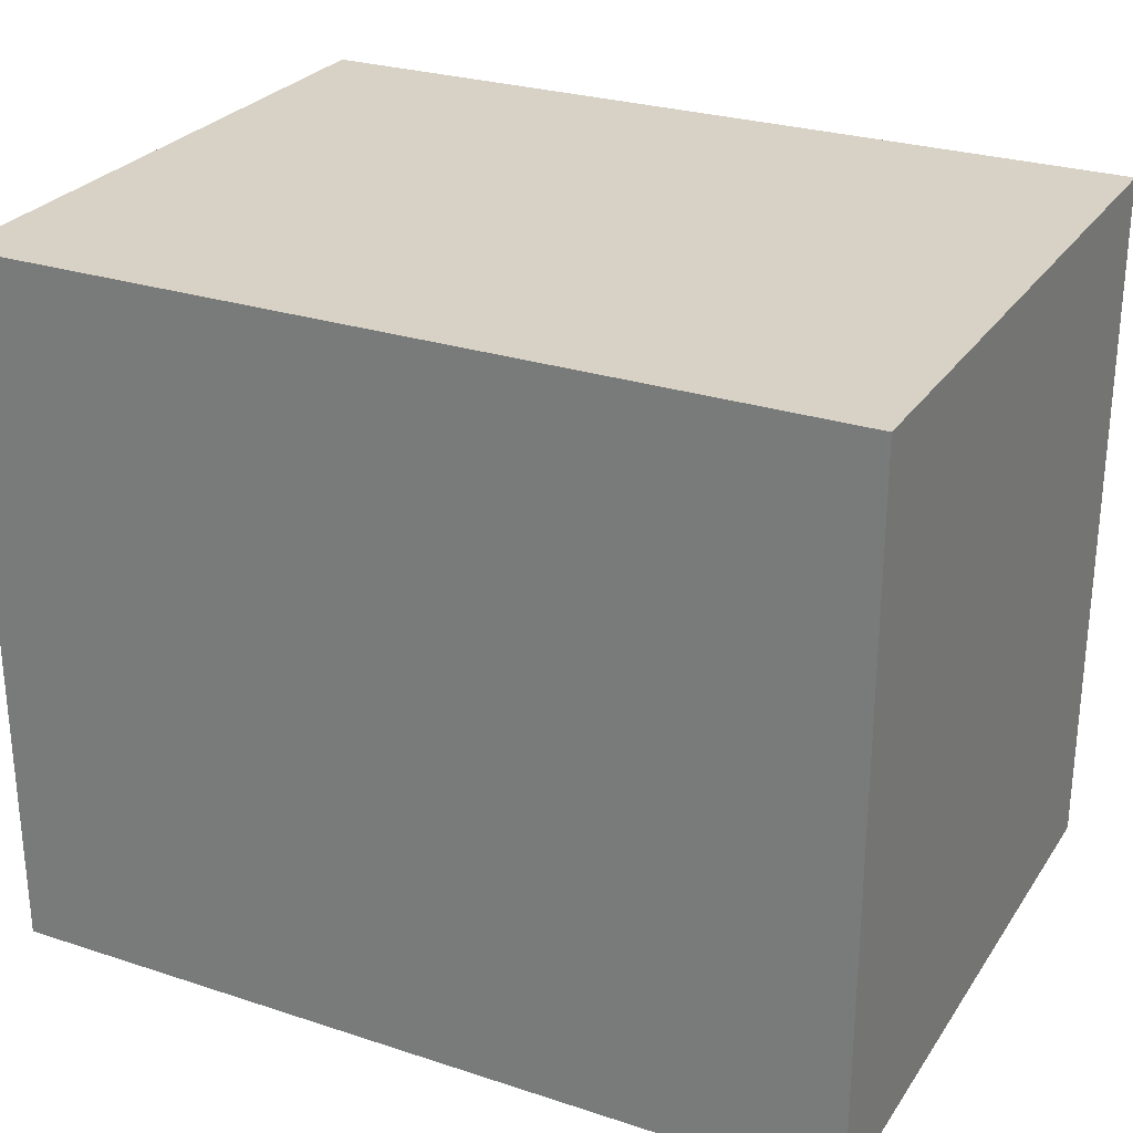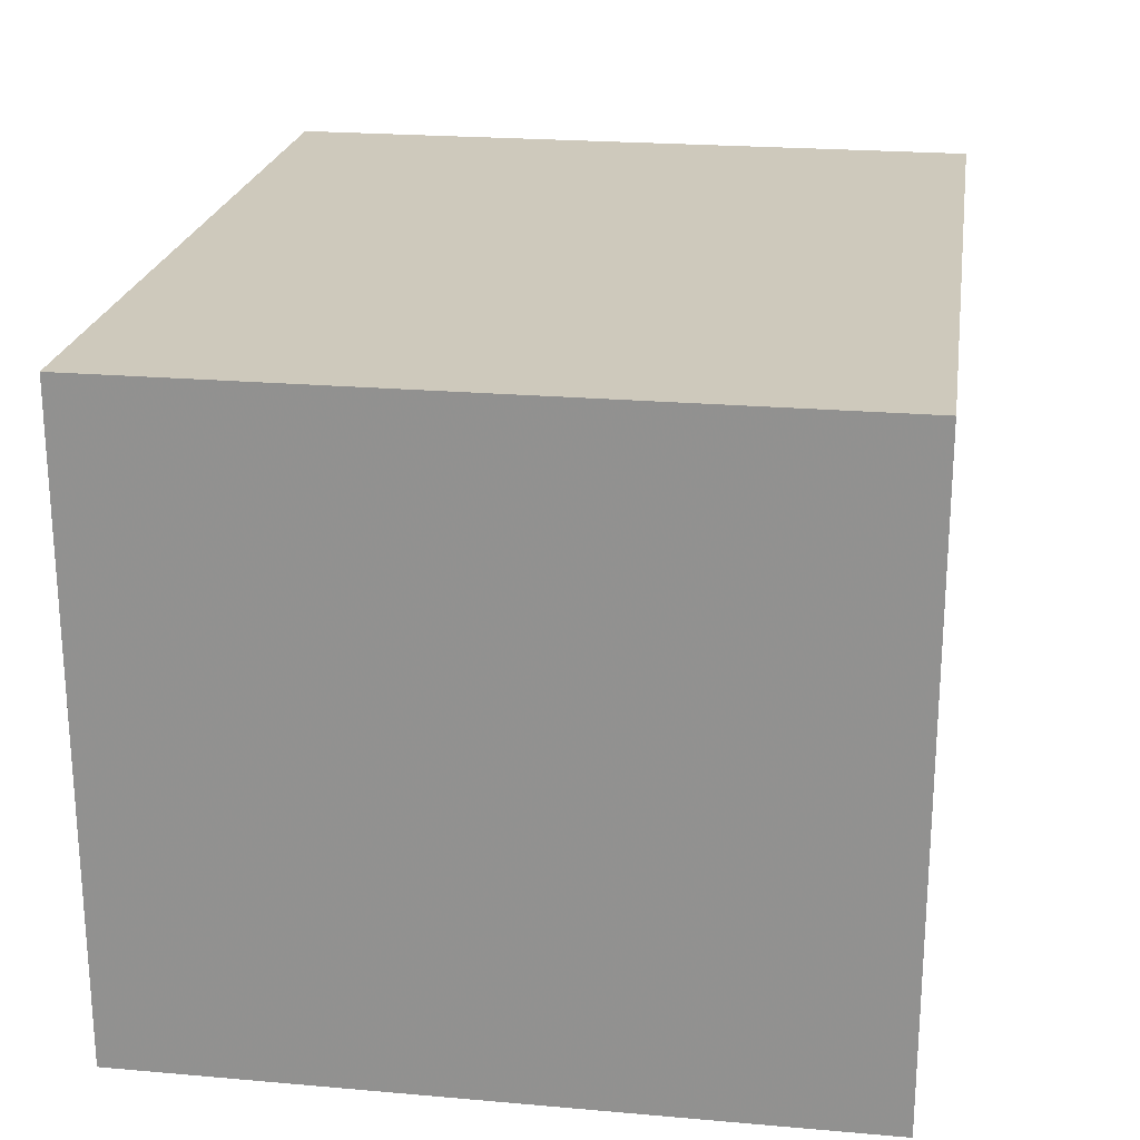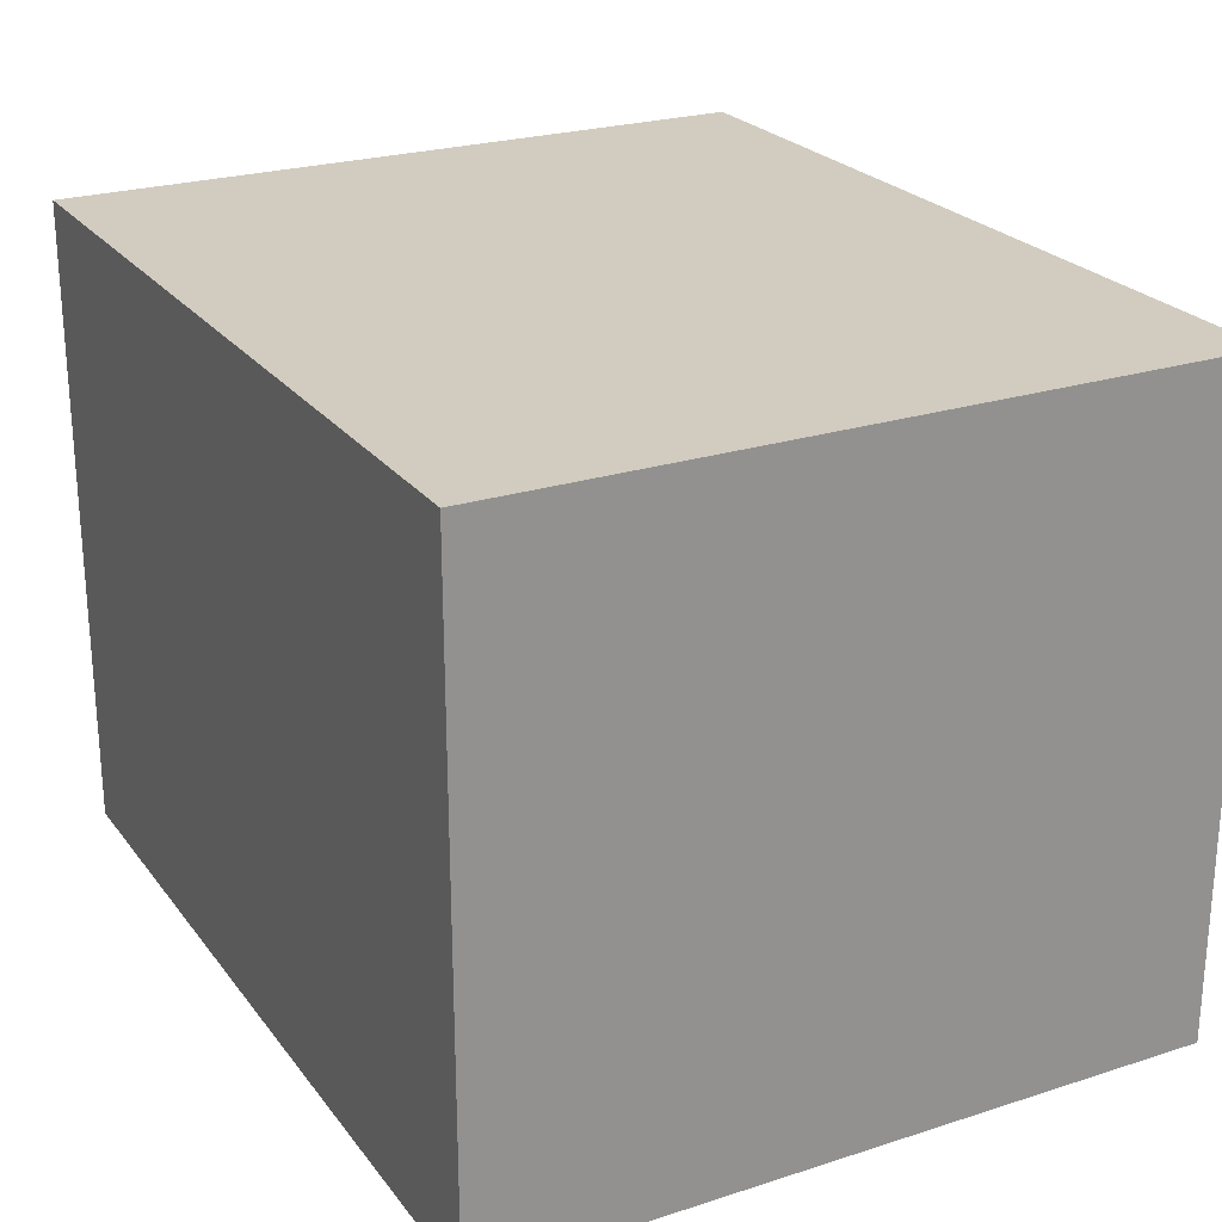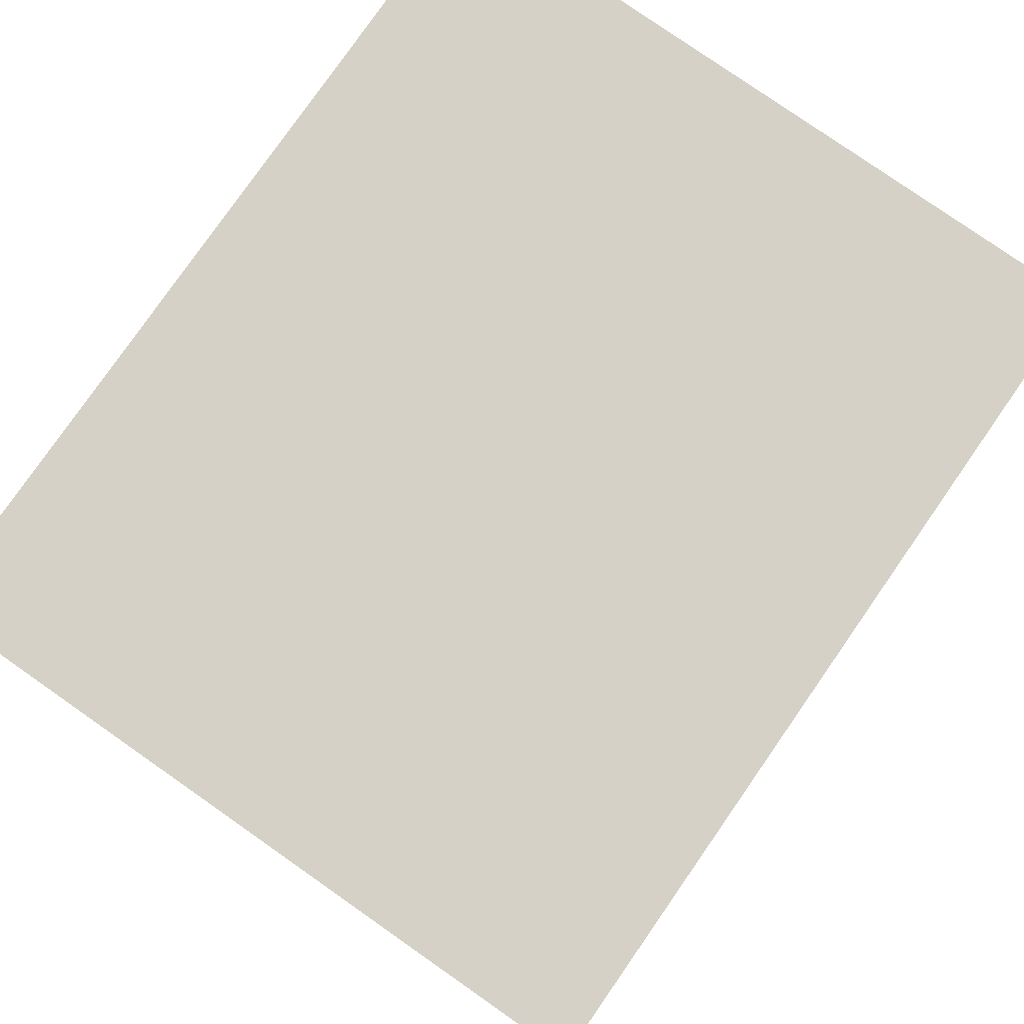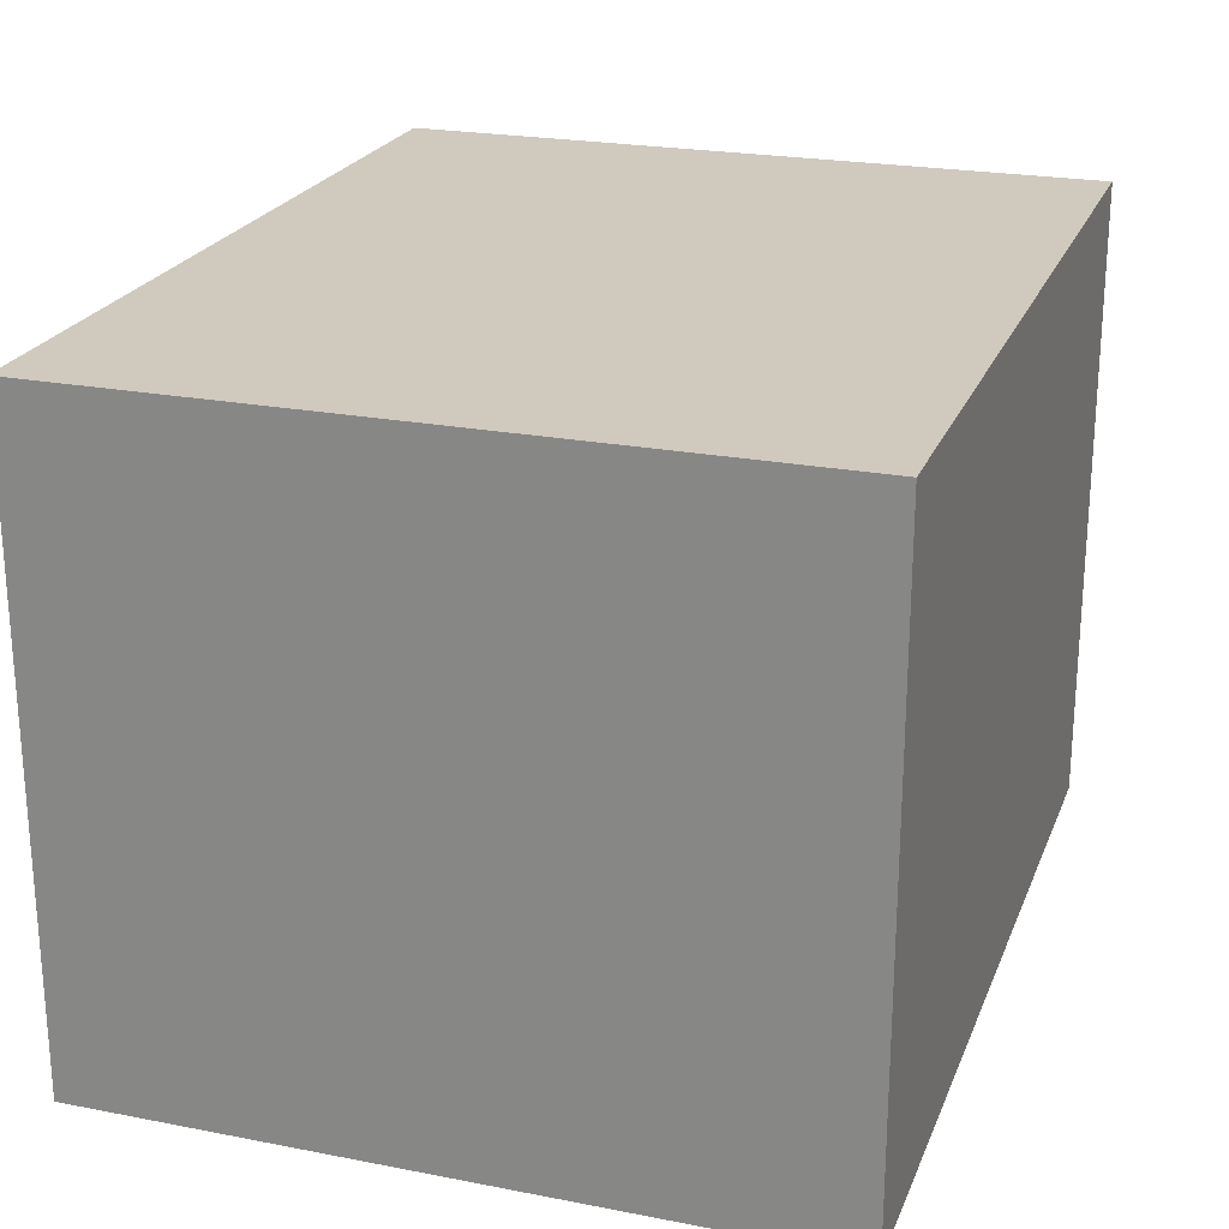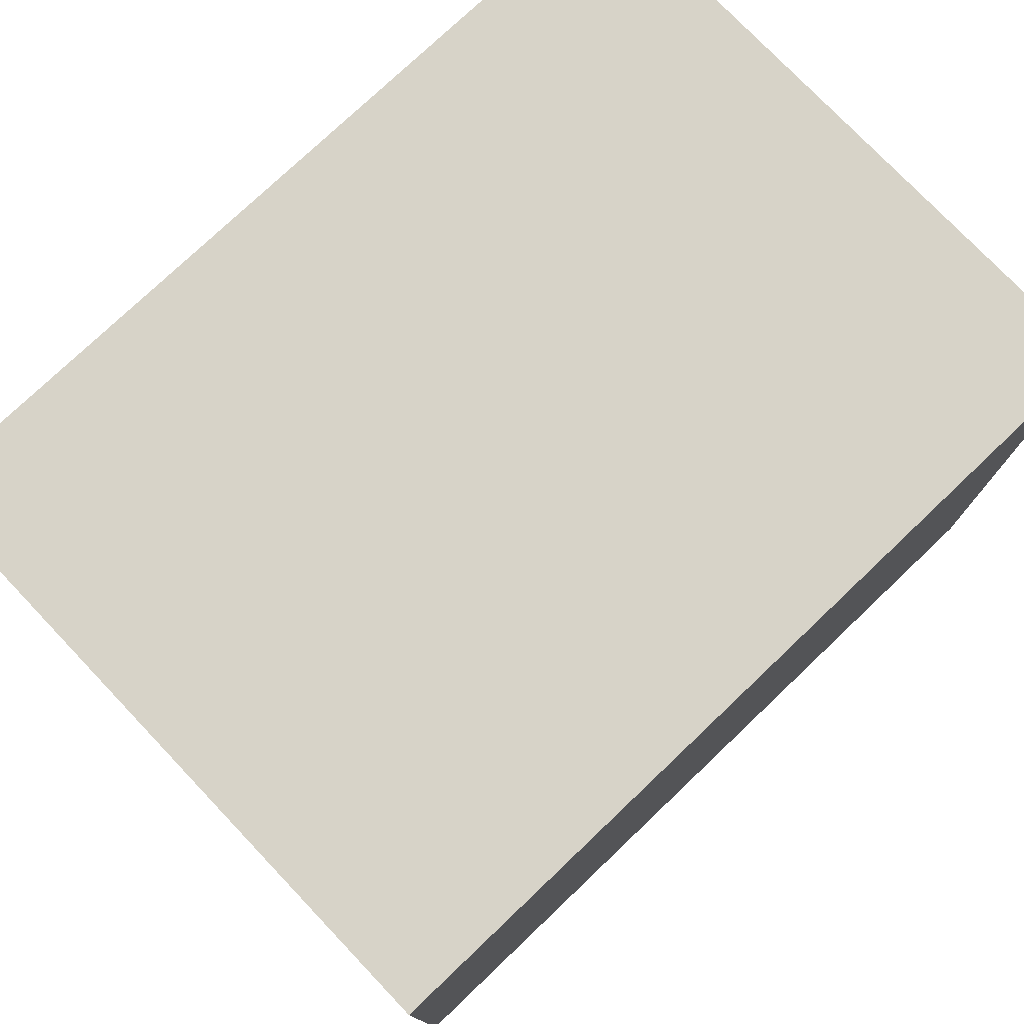
<metadata>
{"format":"obj","ext":"obj","renderer":"f3d","projection":"perspective","resolution":1024,"background":"white","views":[{"elev":27.2,"azim":-153.2,"up":"+Z"},{"elev":22.4,"azim":98.6,"up":"+Y"},{"elev":24.2,"azim":62.1,"up":"+Y"},{"elev":79.7,"azim":-55.1,"up":"+Y"},{"elev":23.0,"azim":108.2,"up":"+Y"},{"elev":76.8,"azim":-43.6,"up":"+Z"}]}
</metadata>
<code>
v -30 0 25
v 30 0 25
v -30 45 25
v 30 45 25
v -30 45 -25
v 30 45 -25
v -30 0 -25
v 30 0 -25
f 1 2 4 3
f 3 4 6 5
f 5 6 8 7
f 7 8 2 1
f 2 8 6 4
f 7 1 3 5

</code>
